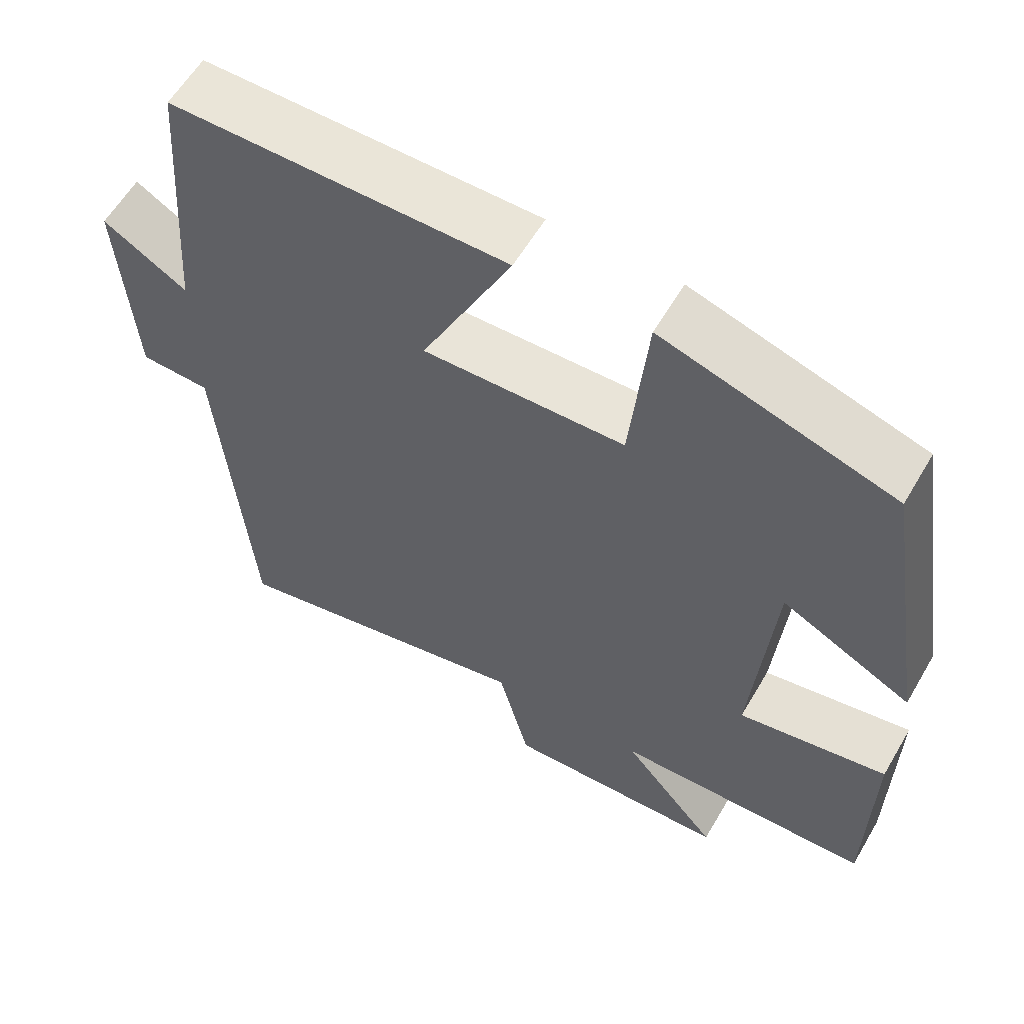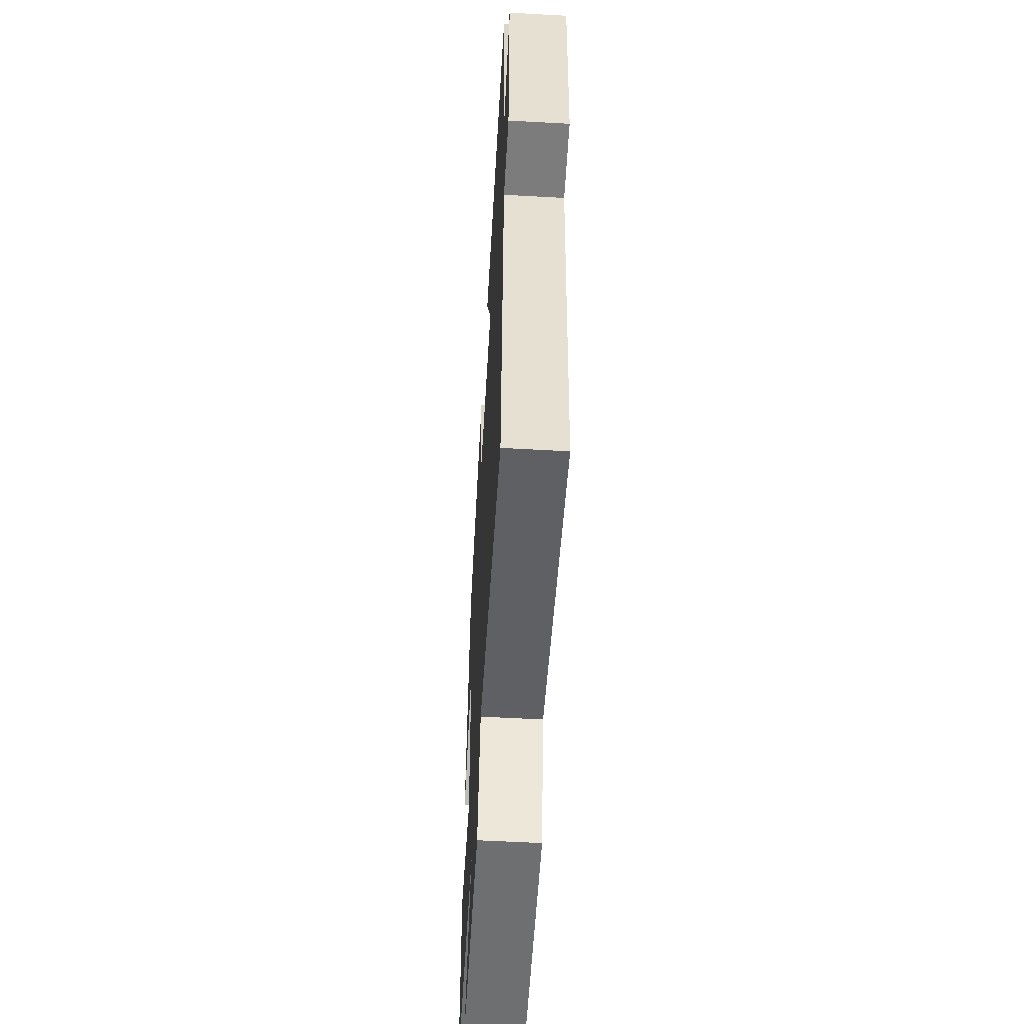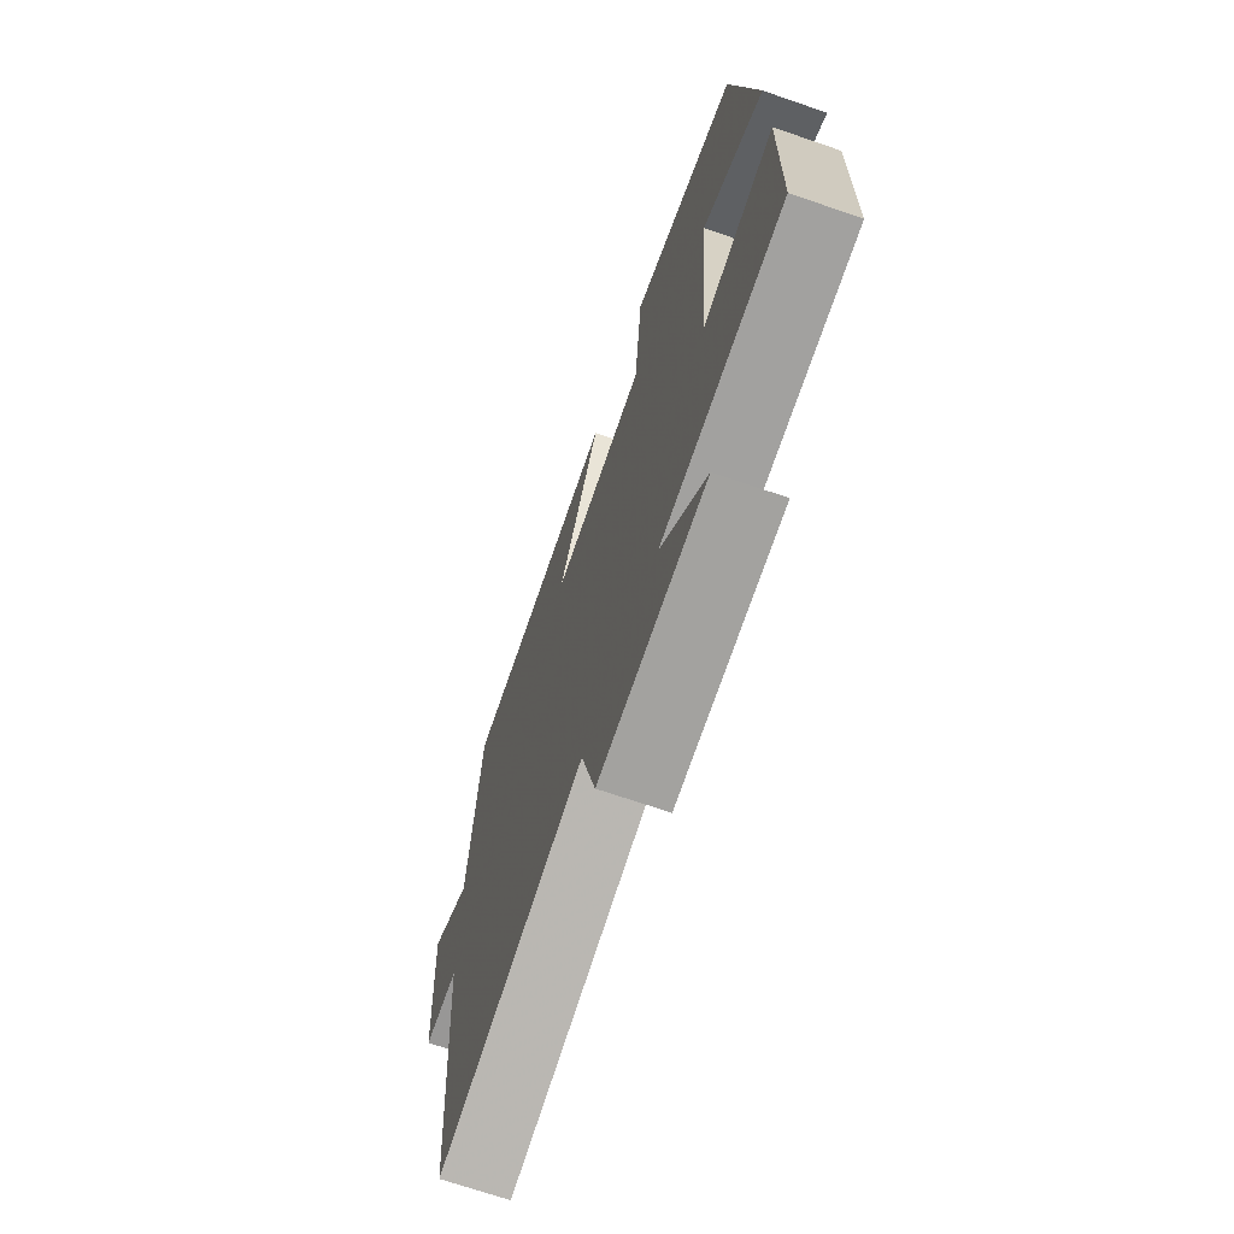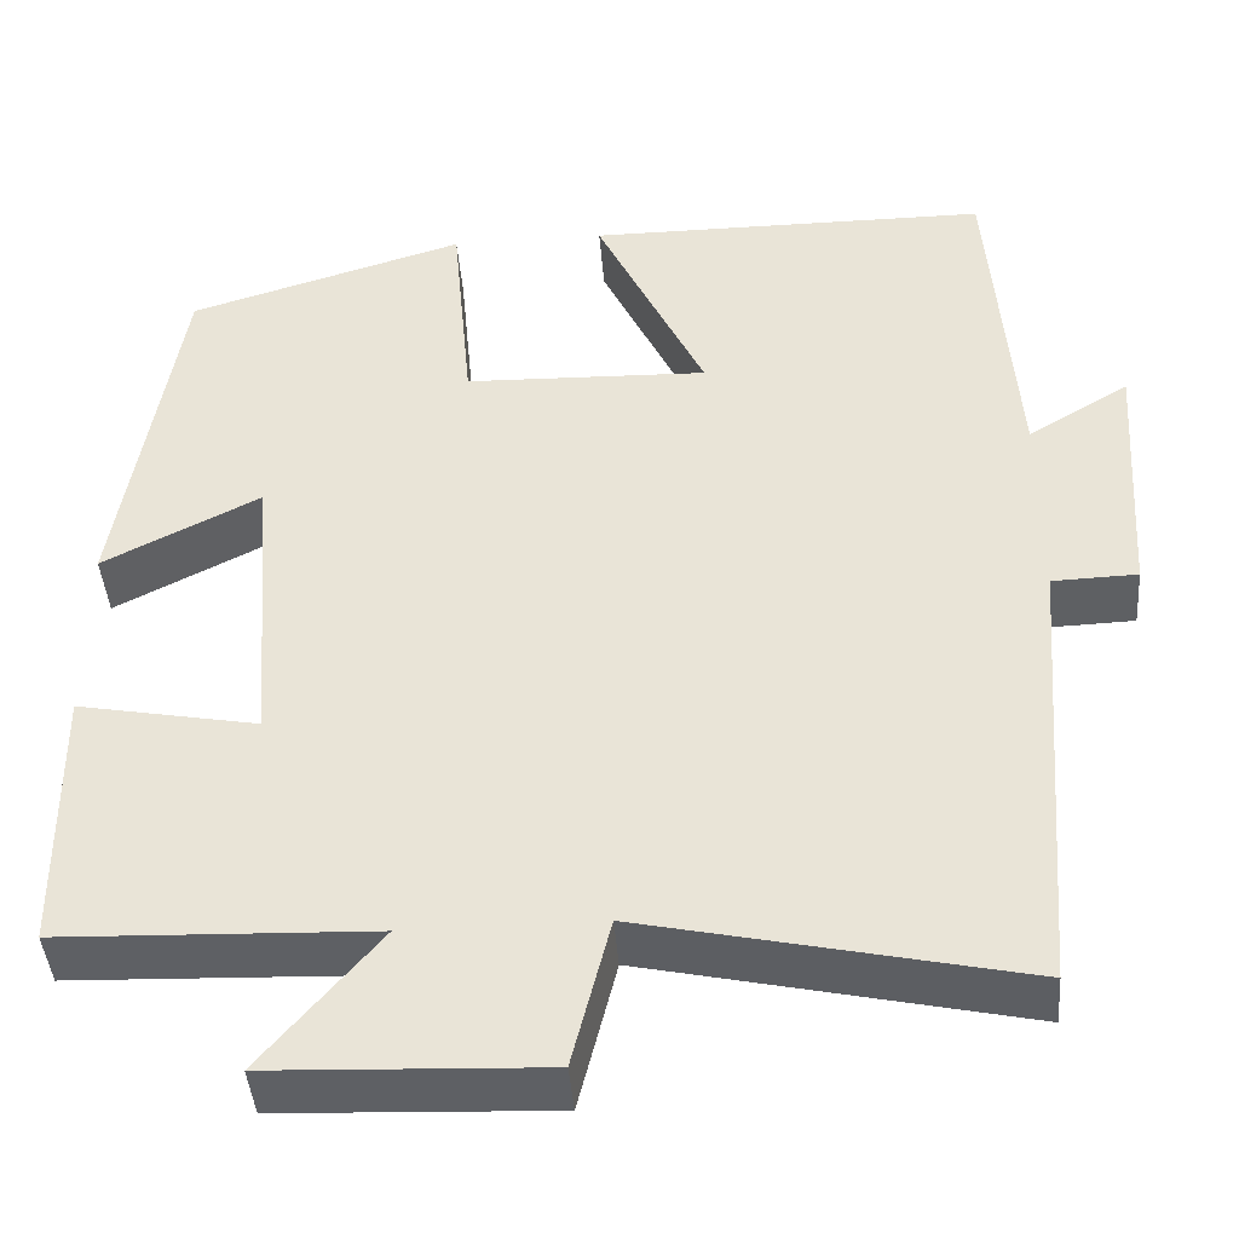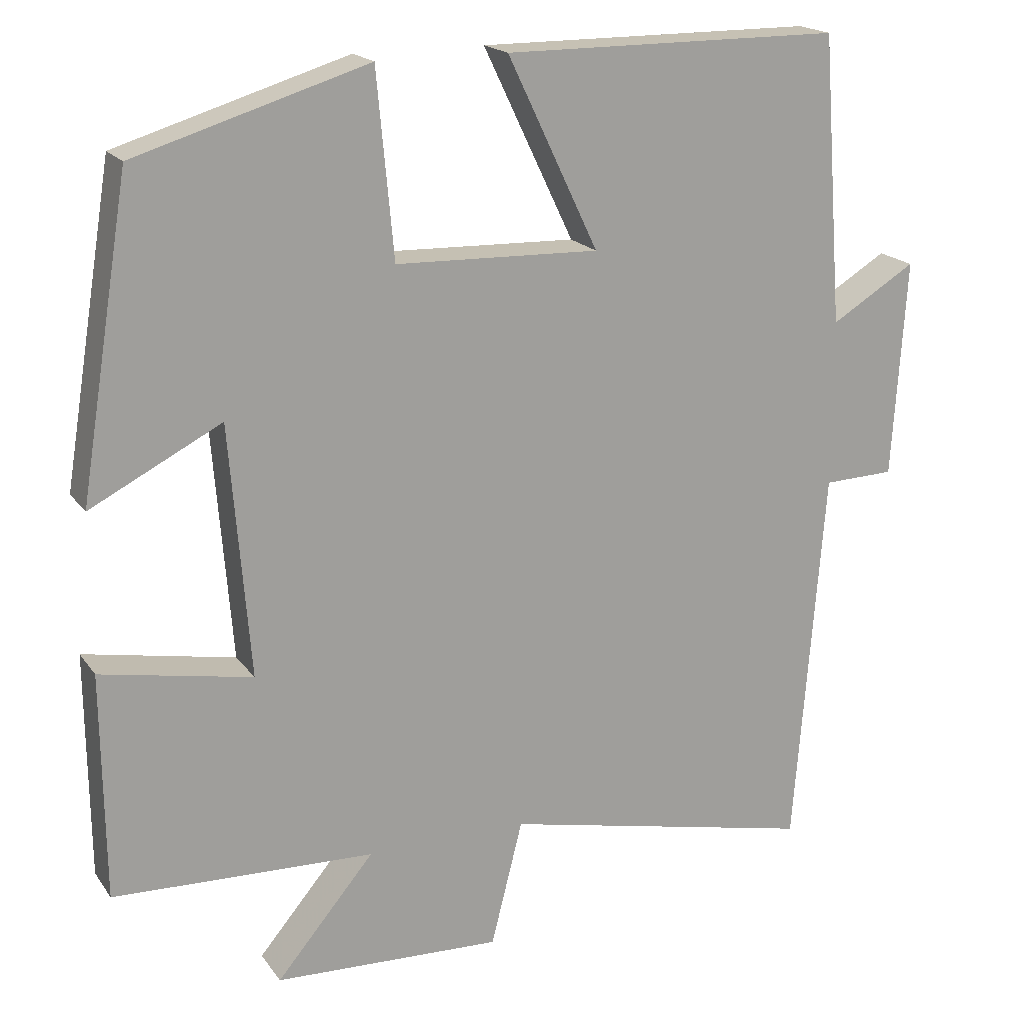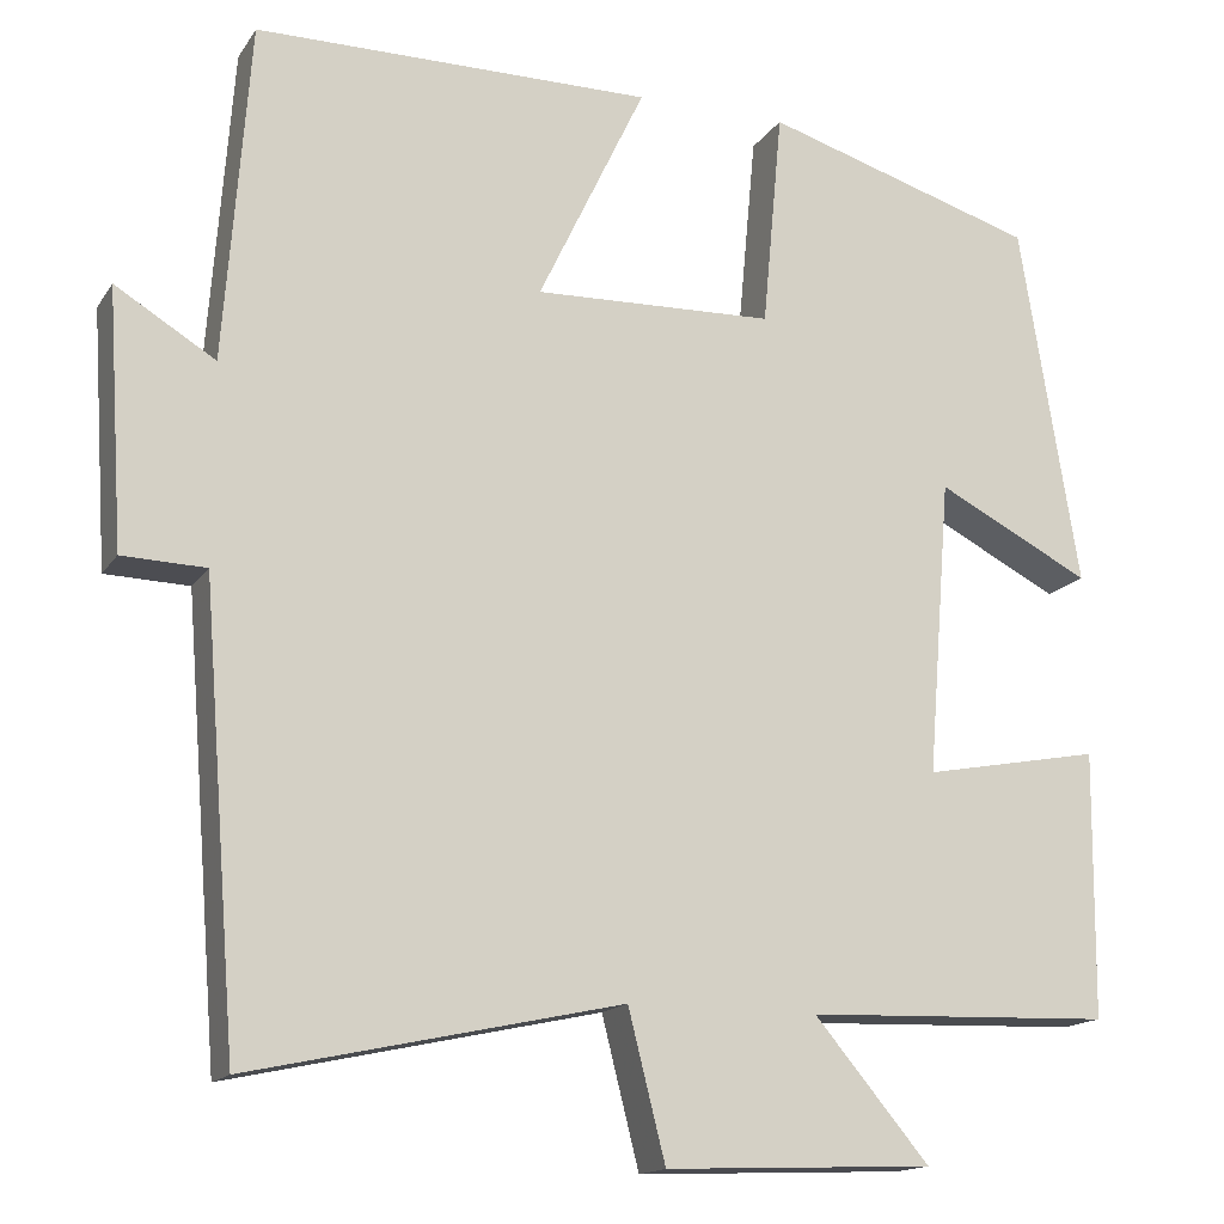
<metadata>
{"format":"obj","ext":"obj","renderer":"f3d","projection":"perspective","resolution":1024,"background":"white","views":[{"elev":59.6,"azim":30.3,"up":"+Z"},{"elev":-56.9,"azim":-93.3,"up":"+Z"},{"elev":-70.2,"azim":71.0,"up":"+Z"},{"elev":-42.9,"azim":-175.6,"up":"+Z"},{"elev":18.6,"azim":155.5,"up":"+Z"},{"elev":-15.5,"azim":-22.2,"up":"+Z"}]}
</metadata>
<code>
v -0.461 0.07 -0.589
v -0.5 0.07 -0.092
v -0.592 0.07 -0.089
v -0.61 0.07 0.193
v -0.5 0.07 0.126
v -0.472 0.07 0.499
v -0.034 0.07 0.5
v -0.152 0.07 0.253
v 0.112 0.07 0.261
v 0.134 0.07 0.5
v 0.435 0.07 0.408
v 0.5 0.07 0.007
v 0.33 0.07 0.094
v 0.304 0.07 -0.232
v 0.5 0.07 -0.195
v 0.497 0.07 -0.488
v 0.158 0.07 -0.5
v 0.285 0.07 -0.651
v -0.011 0.07 -0.663
v -0.052 0.07 -0.5
v -0.461 0 -0.589
v -0.5 0 -0.092
v -0.592 0 -0.089
v -0.61 0 0.193
v -0.5 0 0.126
v -0.472 0 0.499
v -0.034 0 0.5
v -0.152 0 0.253
v 0.112 0 0.261
v 0.134 0 0.5
v 0.435 0 0.408
v 0.5 0 0.007
v 0.33 0 0.094
v 0.304 0 -0.232
v 0.5 0 -0.195
v 0.497 0 -0.488
v 0.158 0 -0.5
v 0.285 0 -0.651
v -0.011 0 -0.663
v -0.052 0 -0.5
f 17 18 19 20
f 15 16 17 20
f 14 15 20 1
f 13 14 1 2
f 10 11 12 13
f 9 10 13
f 8 9 13 2
f 5 6 7 8
f 5 8 2 3
f 3 4 5
f 40 39 38 37
f 40 37 36 35
f 21 40 35 34
f 22 21 34 33
f 33 32 31 30
f 33 30 29
f 22 33 29 28
f 28 27 26 25
f 23 22 28 25
f 25 24 23
f 1 21 22 2
f 2 22 23 3
f 3 23 24 4
f 4 24 25 5
f 5 25 26 6
f 6 26 27 7
f 7 27 28 8
f 8 28 29 9
f 9 29 30 10
f 10 30 31 11
f 11 31 32 12
f 12 32 33 13
f 13 33 34 14
f 14 34 35 15
f 15 35 36 16
f 16 36 37 17
f 17 37 38 18
f 18 38 39 19
f 19 39 40 20
f 20 40 21 1

</code>
